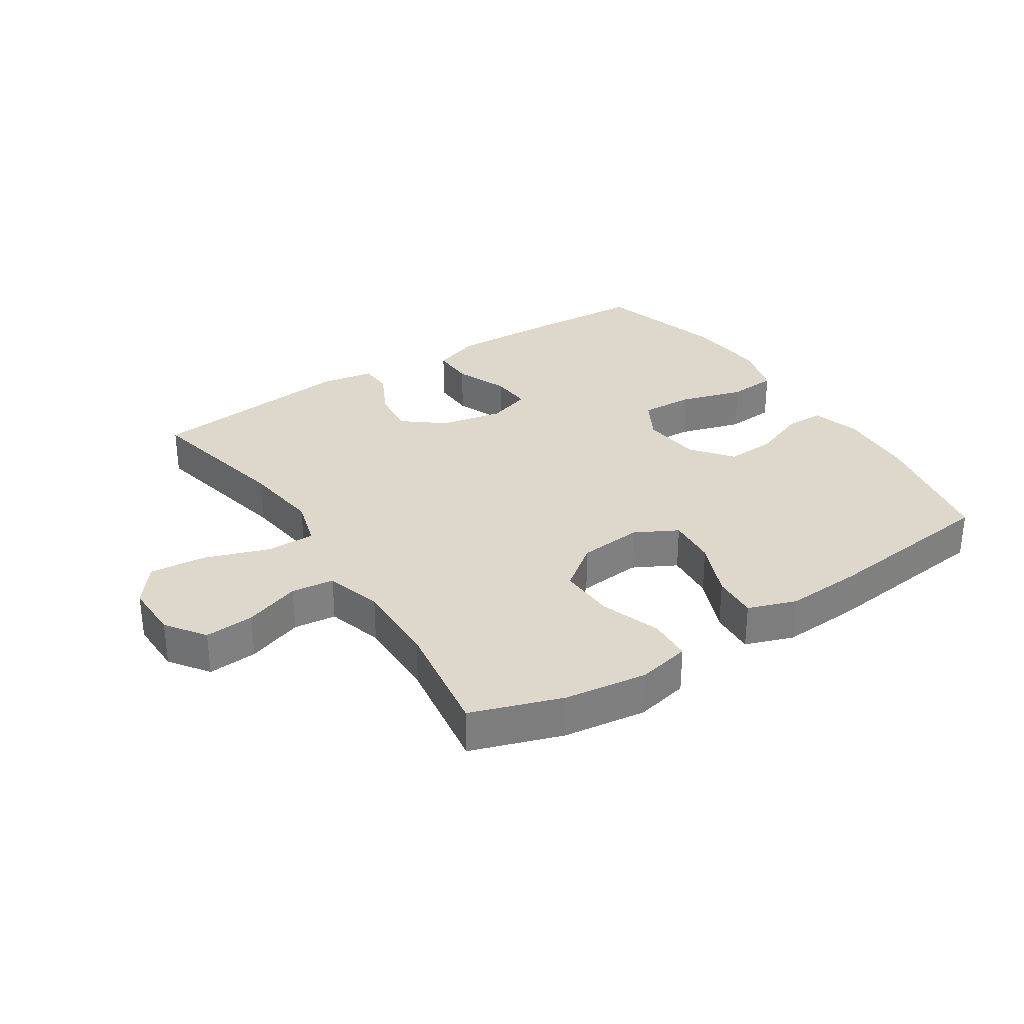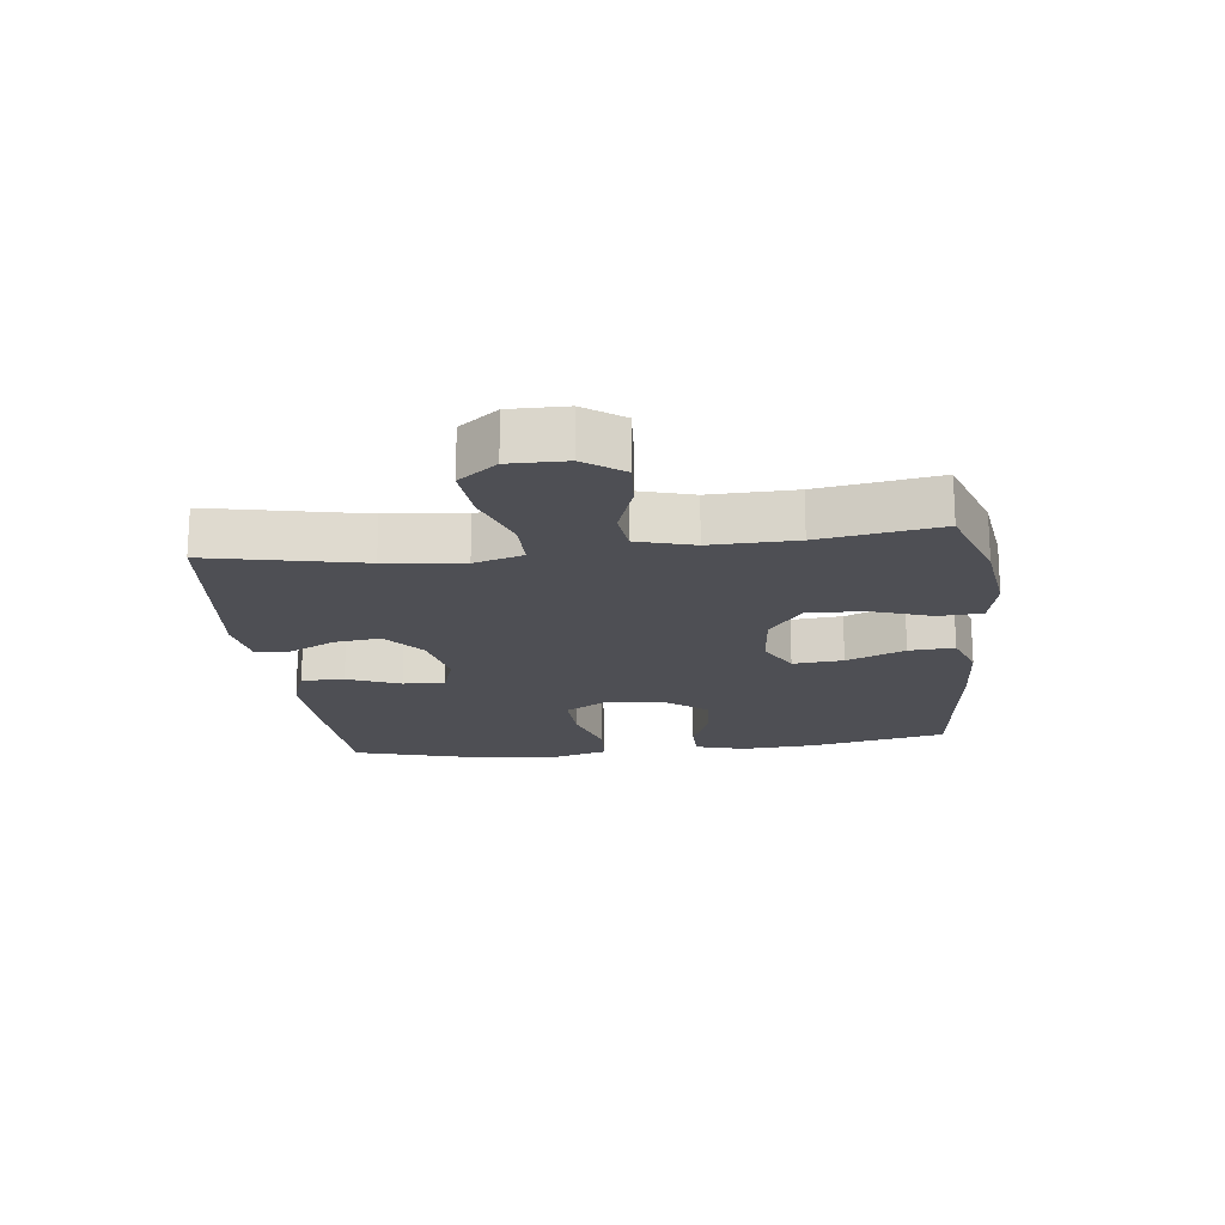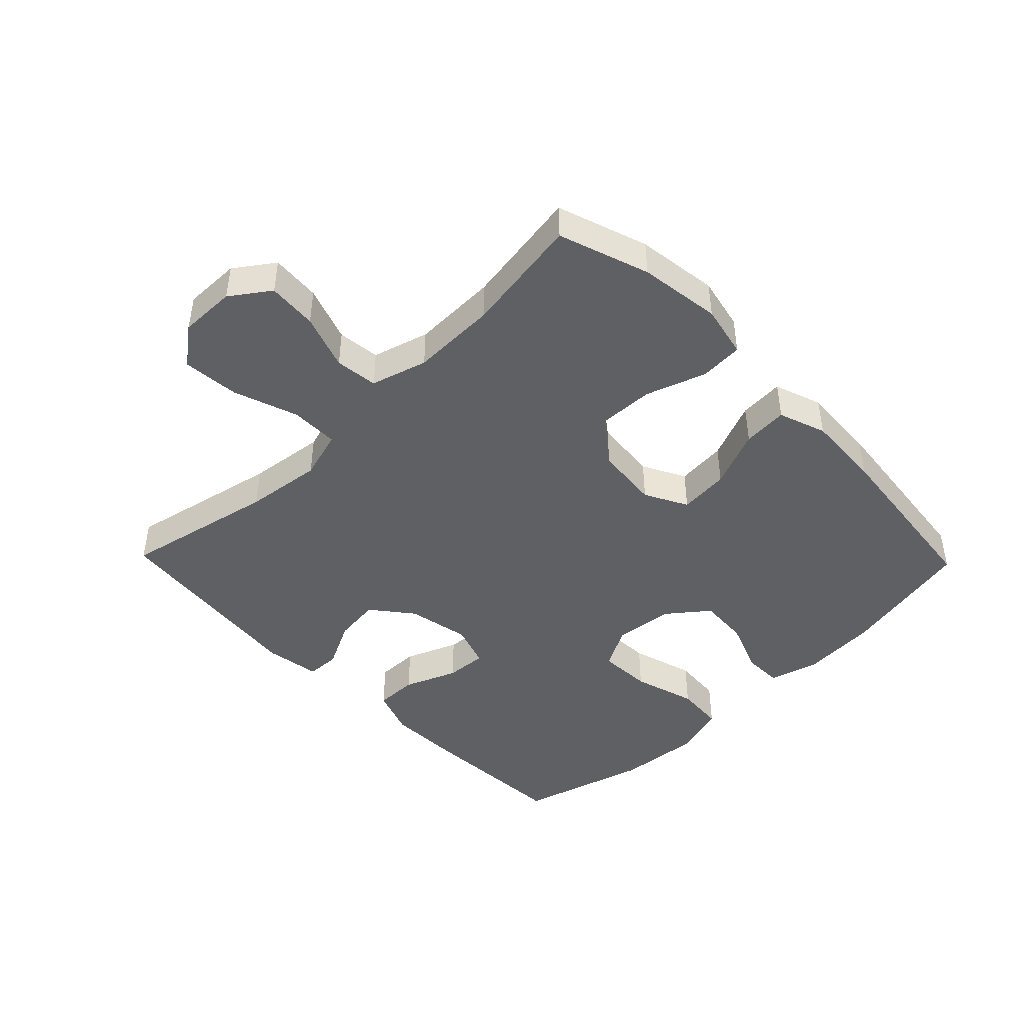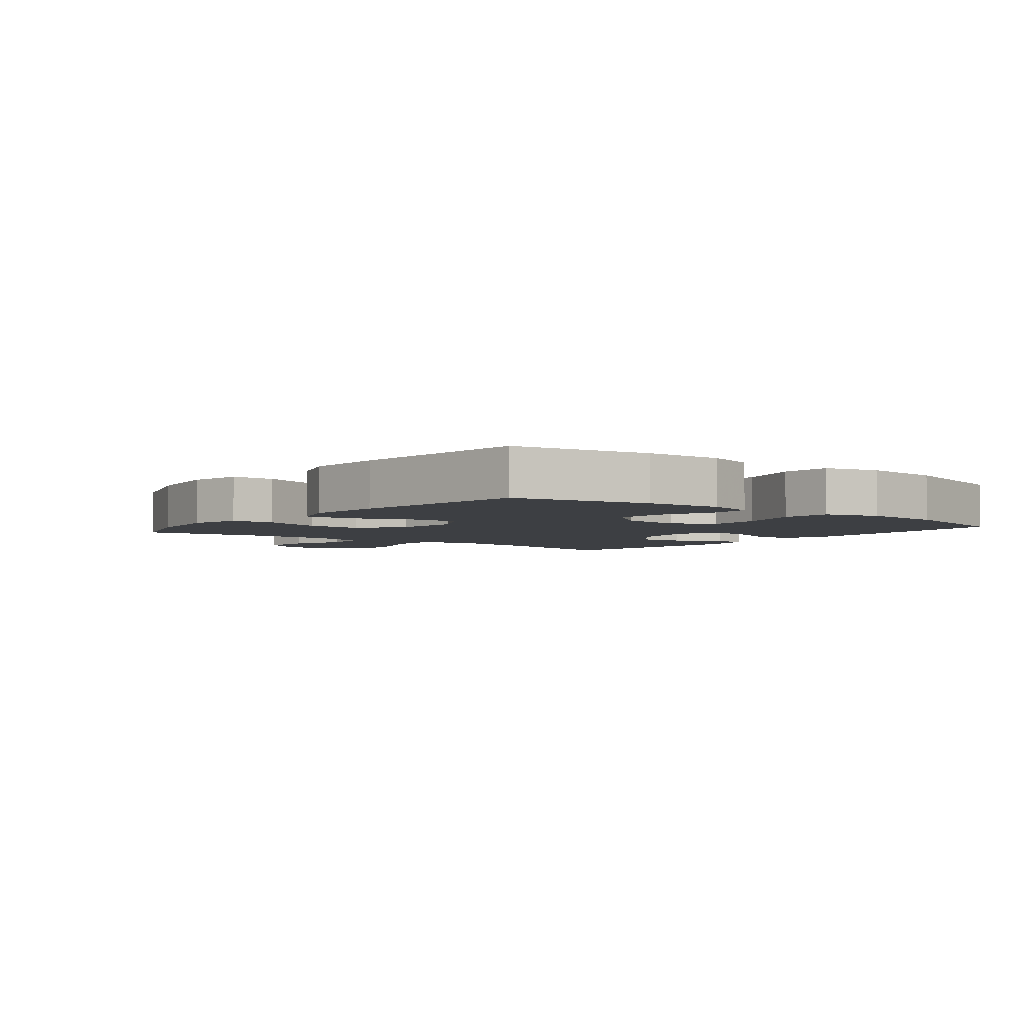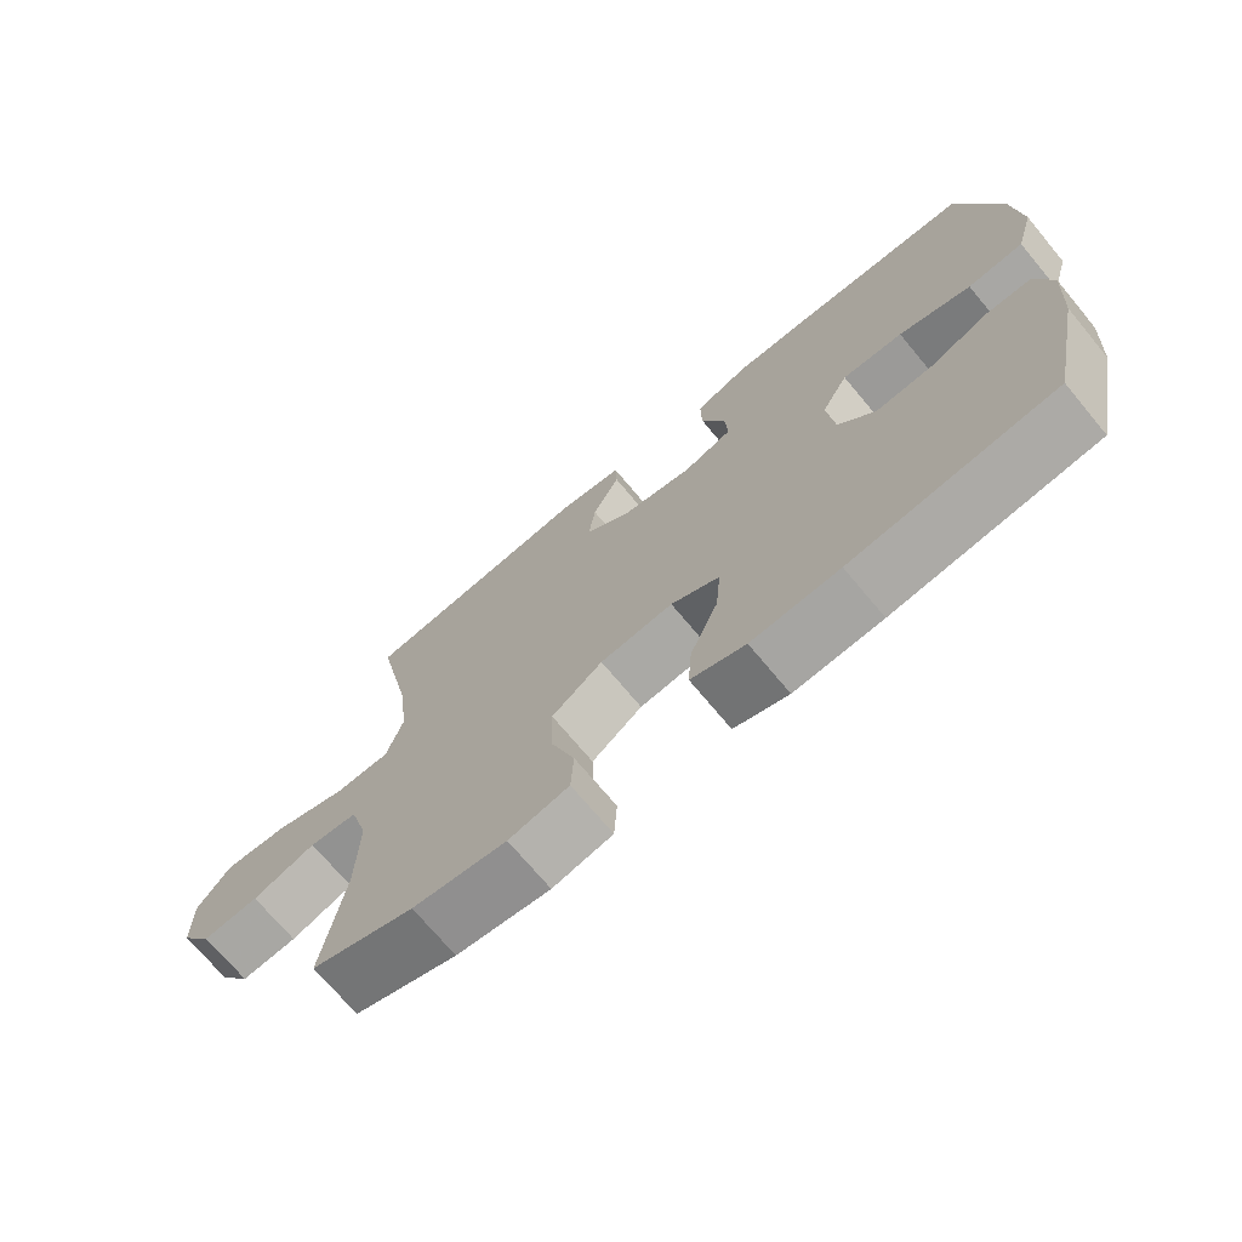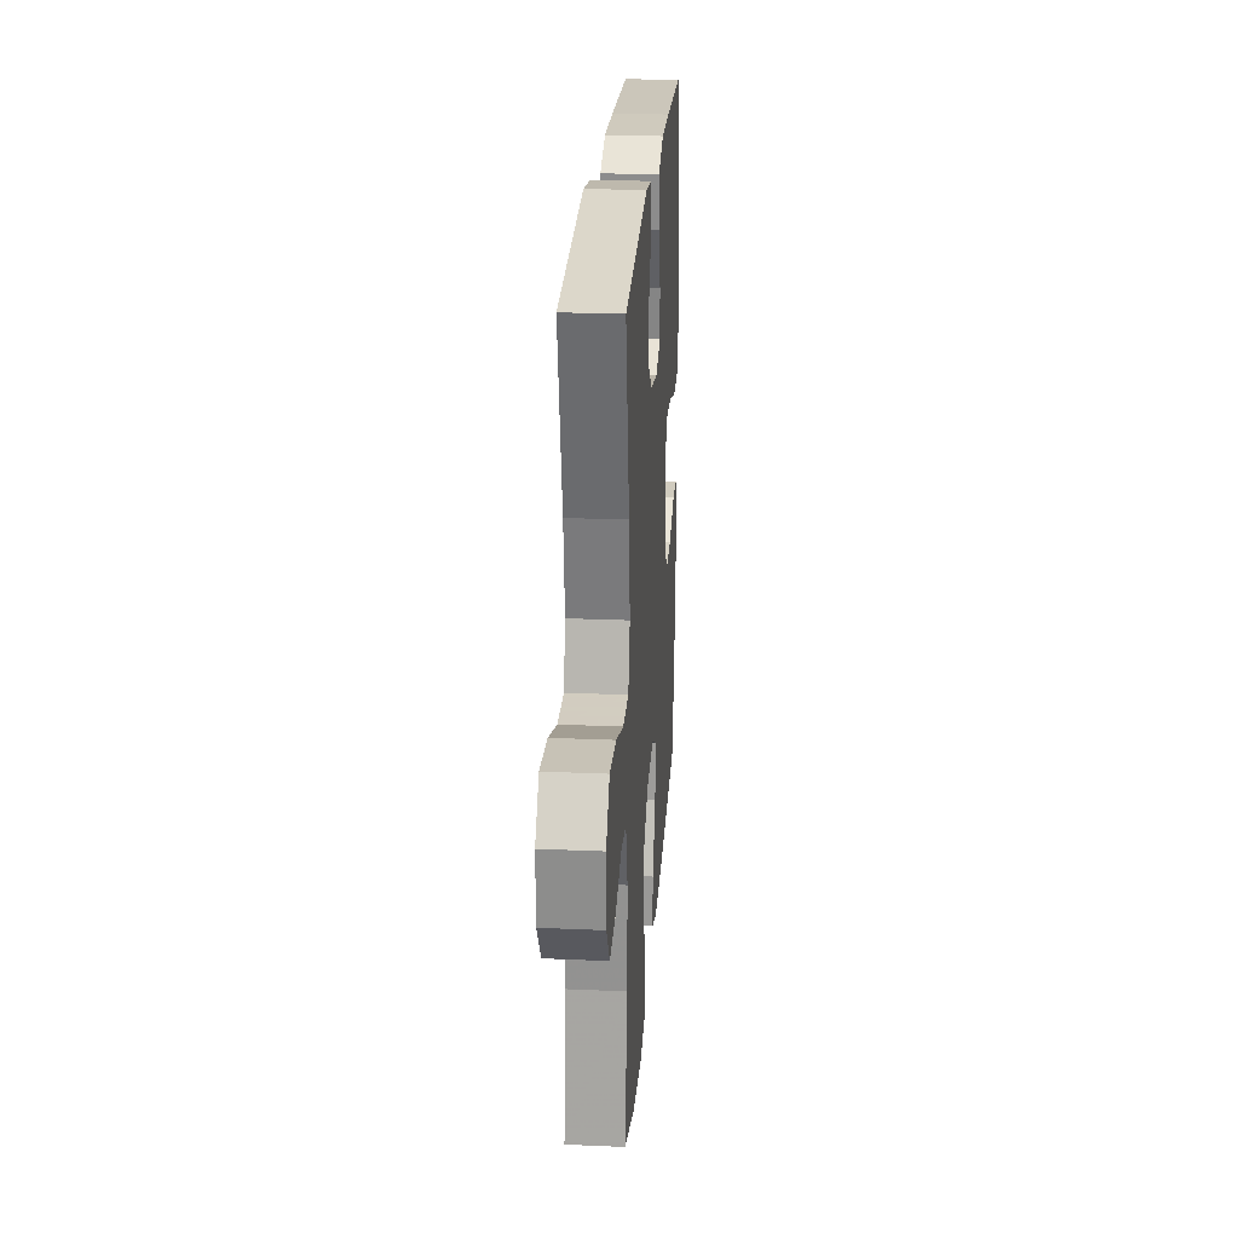
<metadata>
{"format":"obj","ext":"obj","renderer":"f3d","projection":"perspective","resolution":1024,"background":"white","views":[{"elev":31.2,"azim":146.8,"up":"+Y"},{"elev":-18.4,"azim":96.8,"up":"+Y"},{"elev":-44.9,"azim":134.1,"up":"+Y"},{"elev":-4.0,"azim":-128.5,"up":"+Y"},{"elev":-71.4,"azim":-140.2,"up":"+Z"},{"elev":24.3,"azim":94.1,"up":"+Z"}]}
</metadata>
<code>
v 0.5 0.07 -0.5
v 0.356 0.07 -0.549
v 0.225 0.07 -0.567
v 0.141 0.07 -0.549
v 0.137 0.07 -0.48
v 0.17 0.07 -0.384
v 0.173 0.07 -0.294
v 0.102 0.07 -0.241
v 0 0.07 -0.231
v -0.068 0.07 -0.267
v -0.061 0.07 -0.347
v -0.022 0.07 -0.44
v -0.017 0.07 -0.512
v -0.093 0.07 -0.539
v -0.216 0.07 -0.532
v -0.5 0.07 -0.5
v -0.545 0.07 -0.285
v -0.553 0.07 -0.163
v -0.531 0.07 -0.085
v -0.468 0.07 -0.084
v -0.384 0.07 -0.117
v -0.304 0.07 -0.122
v -0.253 0.07 -0.057
v -0.243 0.07 0.038
v -0.28 0.07 0.104
v -0.365 0.07 0.1
v -0.466 0.07 0.07
v -0.544 0.07 0.076
v -0.569 0.07 0.162
v -0.558 0.07 0.293
v -0.5 0.07 0.5
v -0.261 0.07 0.513
v -0.142 0.07 0.516
v -0.067 0.07 0.489
v -0.068 0.07 0.421
v -0.102 0.07 0.337
v -0.106 0.07 0.271
v -0.037 0.07 0.248
v 0.063 0.07 0.268
v 0.128 0.07 0.32
v 0.119 0.07 0.394
v 0.081 0.07 0.469
v 0.083 0.07 0.522
v 0.171 0.07 0.536
v 0.5 0.07 0.5
v 0.449 0.07 0.257
v 0.434 0.07 0.134
v 0.457 0.07 0.056
v 0.534 0.07 0.056
v 0.637 0.07 0.092
v 0.727 0.07 0.1
v 0.774 0.07 0.039
v 0.773 0.07 -0.051
v 0.729 0.07 -0.113
v 0.65 0.07 -0.107
v 0.561 0.07 -0.076
v 0.493 0.07 -0.084
v 0.467 0.07 -0.174
v 0.47 0.07 -0.31
v 0.5 0 -0.5
v 0.356 0 -0.549
v 0.225 0 -0.567
v 0.141 0 -0.549
v 0.137 0 -0.48
v 0.17 0 -0.384
v 0.173 0 -0.294
v 0.102 0 -0.241
v 0 0 -0.231
v -0.068 0 -0.267
v -0.061 0 -0.347
v -0.022 0 -0.44
v -0.017 0 -0.512
v -0.093 0 -0.539
v -0.216 0 -0.532
v -0.5 0 -0.5
v -0.545 0 -0.285
v -0.553 0 -0.163
v -0.531 0 -0.085
v -0.468 0 -0.084
v -0.384 0 -0.117
v -0.304 0 -0.122
v -0.253 0 -0.057
v -0.243 0 0.038
v -0.28 0 0.104
v -0.365 0 0.1
v -0.466 0 0.07
v -0.544 0 0.076
v -0.569 0 0.162
v -0.558 0 0.293
v -0.5 0 0.5
v -0.261 0 0.513
v -0.142 0 0.516
v -0.067 0 0.489
v -0.068 0 0.421
v -0.102 0 0.337
v -0.106 0 0.271
v -0.037 0 0.248
v 0.063 0 0.268
v 0.128 0 0.32
v 0.119 0 0.394
v 0.081 0 0.469
v 0.083 0 0.522
v 0.171 0 0.536
v 0.5 0 0.5
v 0.449 0 0.257
v 0.434 0 0.134
v 0.457 0 0.056
v 0.534 0 0.056
v 0.637 0 0.092
v 0.727 0 0.1
v 0.774 0 0.039
v 0.773 0 -0.051
v 0.729 0 -0.113
v 0.65 0 -0.107
v 0.561 0 -0.076
v 0.493 0 -0.084
v 0.467 0 -0.174
v 0.47 0 -0.31
f 53 54 55 56
f 53 56 57
f 52 53 57
f 49 50 51 52
f 48 49 52 57
f 47 48 57 58
f 43 44 45 46
f 41 42 43 46
f 40 41 46 47
f 39 40 47 58
f 33 34 35 36
f 33 36 37
f 32 33 37
f 31 32 37
f 30 31 37
f 29 30 37 38
f 26 27 28 29
f 25 26 29 38
f 18 19 20 21
f 18 21 22
f 17 18 22
f 16 17 22
f 15 16 22 23
f 11 12 13 14
f 10 11 14 15
f 3 4 5 6
f 3 6 7
f 59 1 2 3
f 59 3 7
f 58 59 7 8
f 39 58 8 9
f 24 25 38 39
f 24 39 9 10
f 10 15 23 24
f 115 114 113 112
f 116 115 112
f 116 112 111
f 111 110 109 108
f 116 111 108 107
f 117 116 107 106
f 105 104 103 102
f 105 102 101 100
f 106 105 100 99
f 117 106 99 98
f 95 94 93 92
f 96 95 92
f 96 92 91
f 96 91 90
f 96 90 89
f 97 96 89 88
f 88 87 86 85
f 97 88 85 84
f 80 79 78 77
f 81 80 77
f 81 77 76
f 81 76 75
f 82 81 75 74
f 73 72 71 70
f 74 73 70 69
f 65 64 63 62
f 66 65 62
f 62 61 60 118
f 66 62 118
f 67 66 118 117
f 68 67 117 98
f 98 97 84 83
f 69 68 98 83
f 83 82 74 69
f 1 60 61 2
f 2 61 62 3
f 3 62 63 4
f 4 63 64 5
f 5 64 65 6
f 6 65 66 7
f 7 66 67 8
f 8 67 68 9
f 9 68 69 10
f 10 69 70 11
f 11 70 71 12
f 12 71 72 13
f 13 72 73 14
f 14 73 74 15
f 15 74 75 16
f 16 75 76 17
f 17 76 77 18
f 18 77 78 19
f 19 78 79 20
f 20 79 80 21
f 21 80 81 22
f 22 81 82 23
f 23 82 83 24
f 24 83 84 25
f 25 84 85 26
f 26 85 86 27
f 27 86 87 28
f 28 87 88 29
f 29 88 89 30
f 30 89 90 31
f 31 90 91 32
f 32 91 92 33
f 33 92 93 34
f 34 93 94 35
f 35 94 95 36
f 36 95 96 37
f 37 96 97 38
f 38 97 98 39
f 39 98 99 40
f 40 99 100 41
f 41 100 101 42
f 42 101 102 43
f 43 102 103 44
f 44 103 104 45
f 45 104 105 46
f 46 105 106 47
f 47 106 107 48
f 48 107 108 49
f 49 108 109 50
f 50 109 110 51
f 51 110 111 52
f 52 111 112 53
f 53 112 113 54
f 54 113 114 55
f 55 114 115 56
f 56 115 116 57
f 57 116 117 58
f 58 117 118 59
f 59 118 60 1

</code>
